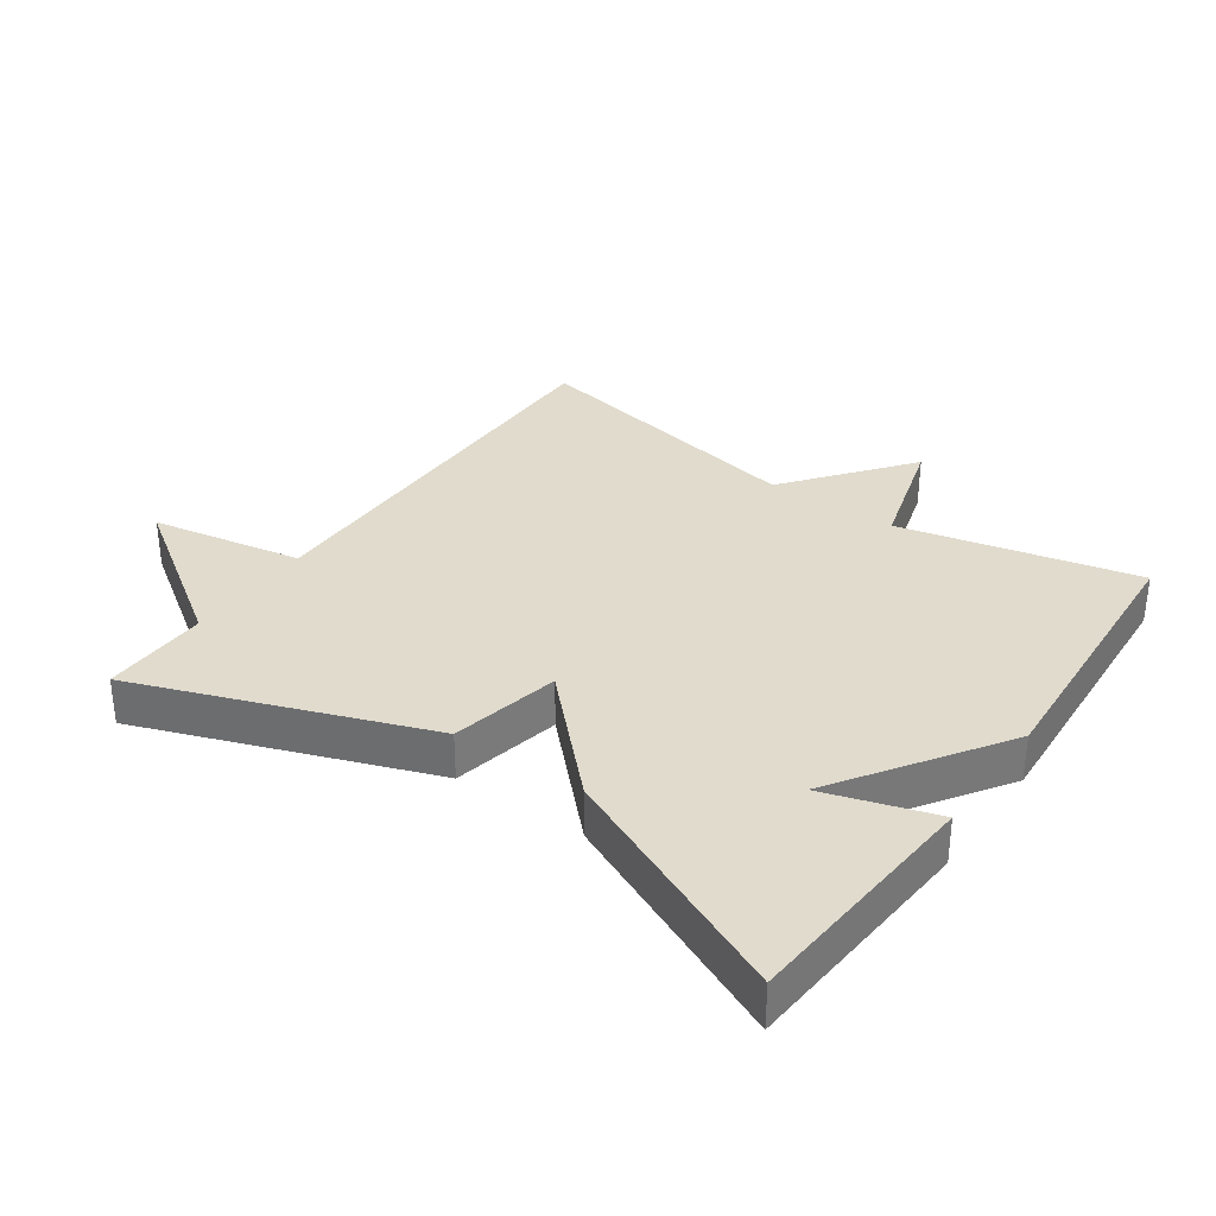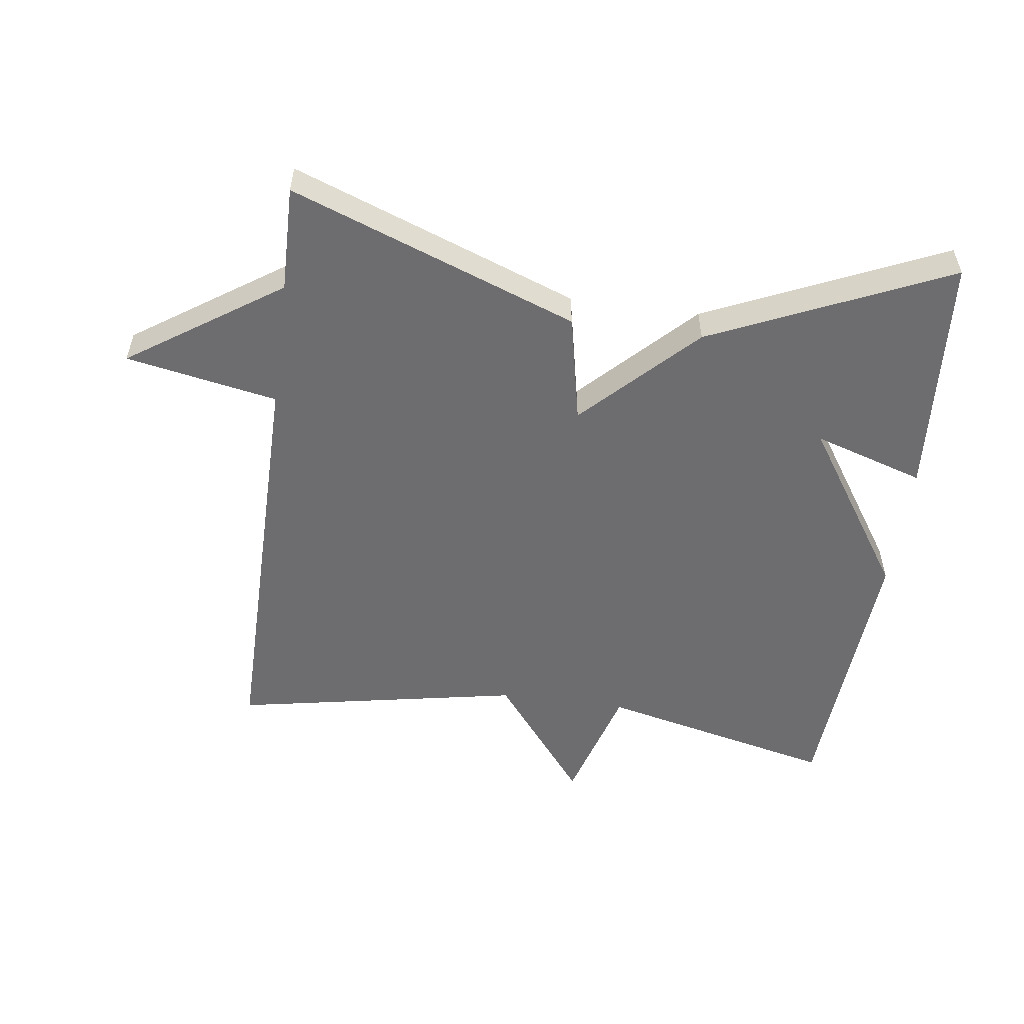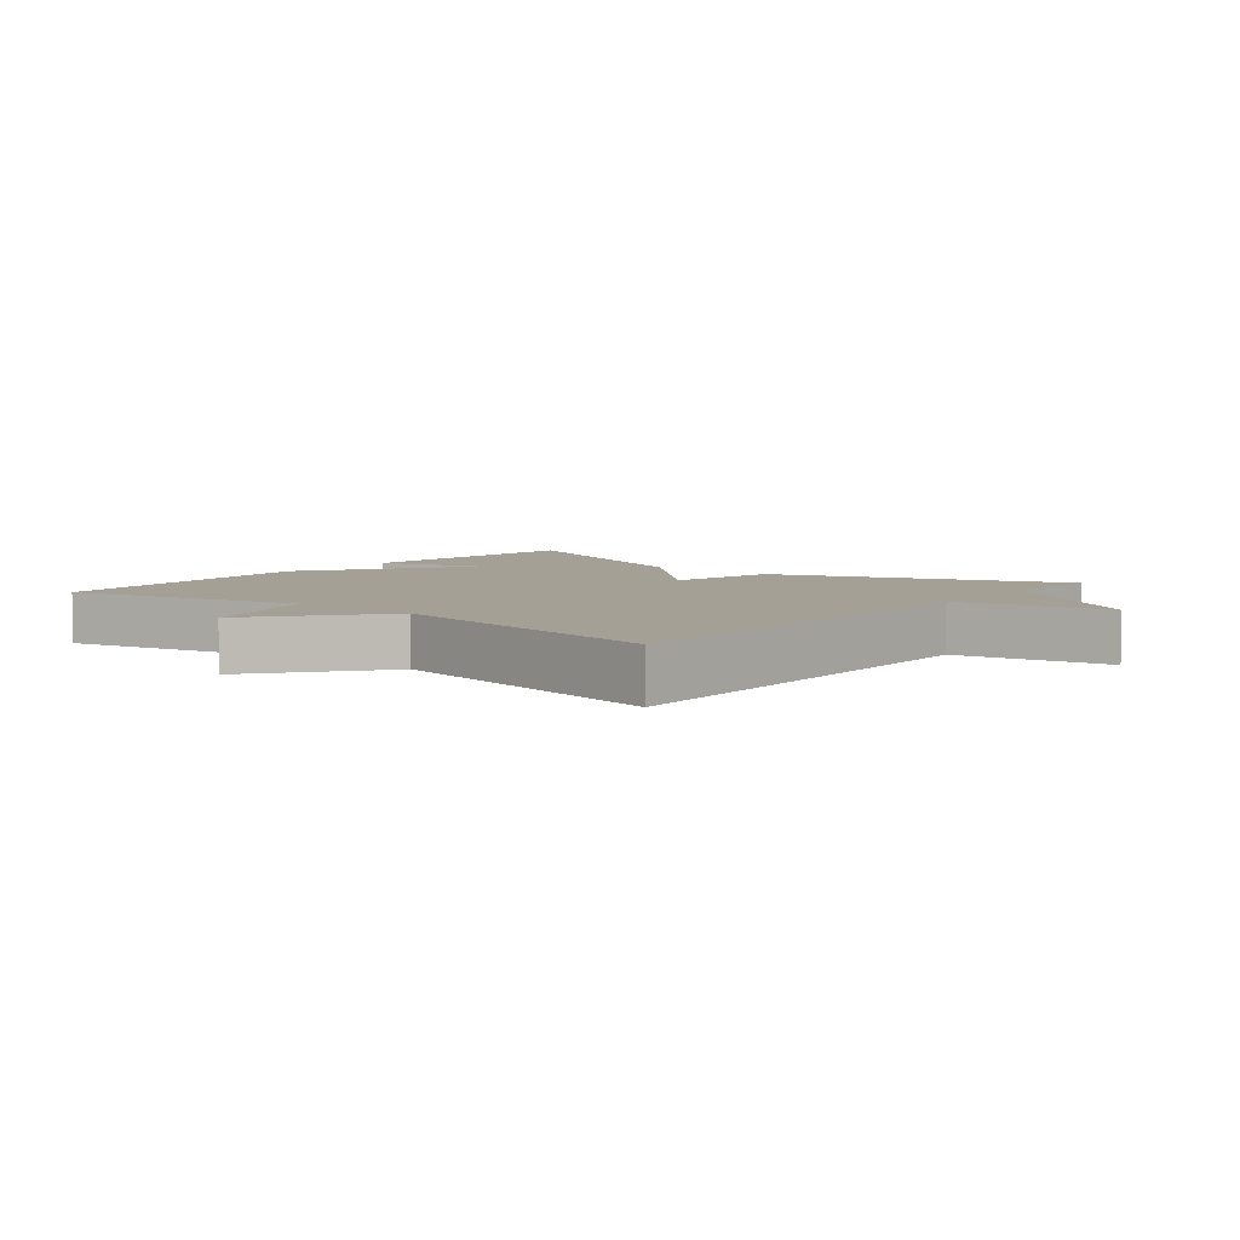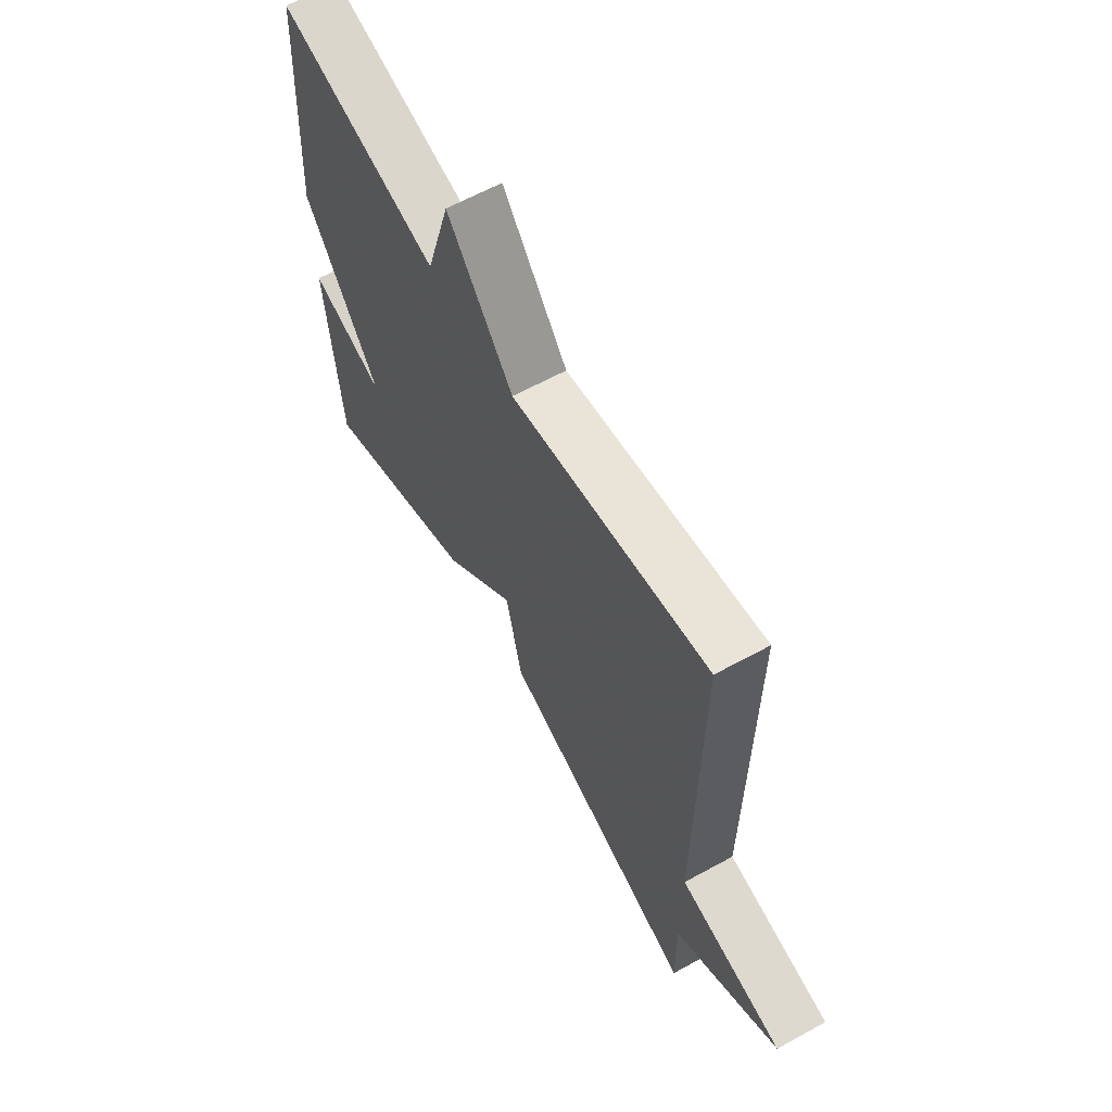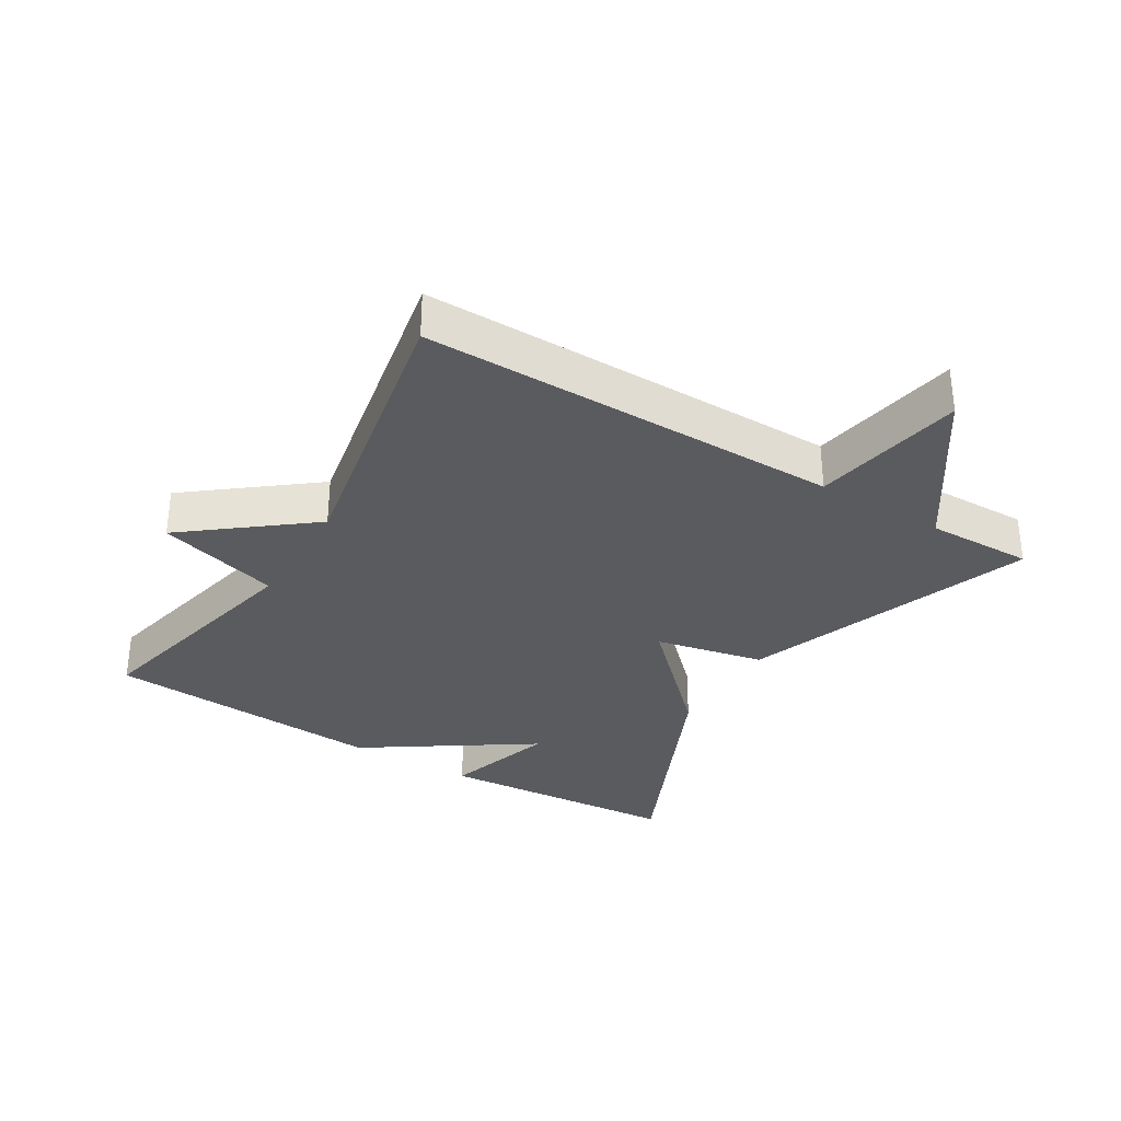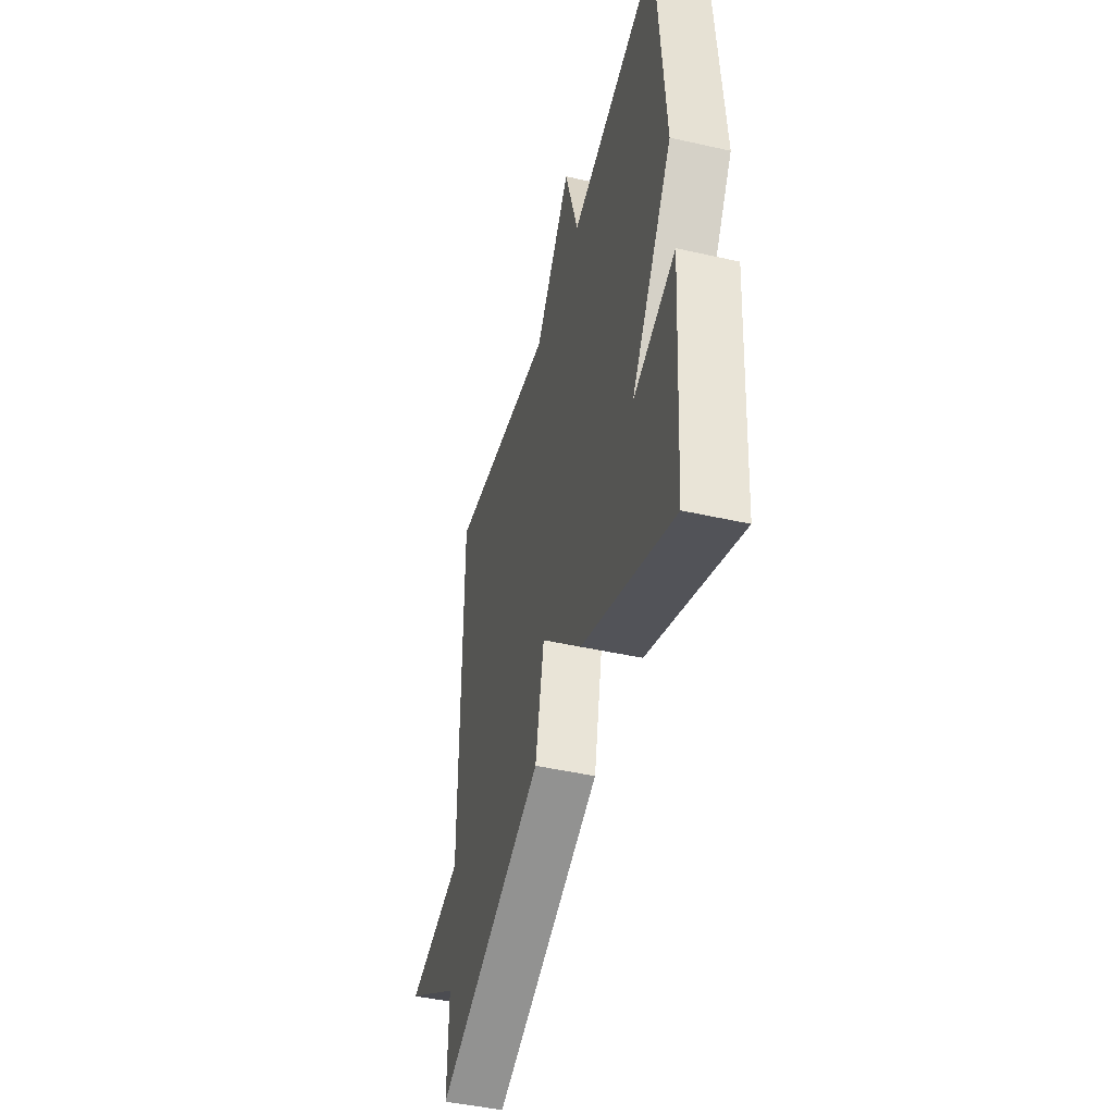
<metadata>
{"format":"obj","ext":"obj","renderer":"f3d","projection":"perspective","resolution":1024,"background":"white","views":[{"elev":33.3,"azim":-144.9,"up":"+Y"},{"elev":-54.1,"azim":172.2,"up":"+Y"},{"elev":5.9,"azim":39.1,"up":"+Y"},{"elev":63.0,"azim":61.0,"up":"+Z"},{"elev":-33.1,"azim":58.9,"up":"+Y"},{"elev":-46.2,"azim":-104.5,"up":"+Z"}]}
</metadata>
<code>
v 0.5 0.07 -0.5
v 0.062 0.07 -0.338
v 0.027 0.07 -0.172
v -0.138 0.07 -0.338
v -0.5 0.07 -0.5
v -0.528 0.07 -0.128
v -0.359 0.07 -0.181
v -0.528 0.07 0.072
v -0.5 0.07 0.5
v -0.139 0.07 0.417
v -0.085 0.07 0.603
v 0.061 0.07 0.417
v 0.5 0.07 0.5
v 0.497 0.07 -0.138
v 0.728 0.07 -0.181
v 0.497 0.07 -0.338
v 0.5 0 -0.5
v 0.062 0 -0.338
v 0.027 0 -0.172
v -0.138 0 -0.338
v -0.5 0 -0.5
v -0.528 0 -0.128
v -0.359 0 -0.181
v -0.528 0 0.072
v -0.5 0 0.5
v -0.139 0 0.417
v -0.085 0 0.603
v 0.061 0 0.417
v 0.5 0 0.5
v 0.497 0 -0.138
v 0.728 0 -0.181
v 0.497 0 -0.338
f 14 15 16
f 12 13 14
f 12 14 16
f 12 16 1
f 11 12 1
f 10 11 1
f 7 8 9 10
f 4 5 6 7
f 3 4 7 10
f 1 2 3
f 1 3 10
f 32 31 30
f 30 29 28
f 32 30 28
f 17 32 28
f 17 28 27
f 17 27 26
f 26 25 24 23
f 23 22 21 20
f 26 23 20 19
f 19 18 17
f 26 19 17
f 1 17 18 2
f 2 18 19 3
f 3 19 20 4
f 4 20 21 5
f 5 21 22 6
f 6 22 23 7
f 7 23 24 8
f 8 24 25 9
f 9 25 26 10
f 10 26 27 11
f 11 27 28 12
f 12 28 29 13
f 13 29 30 14
f 14 30 31 15
f 15 31 32 16
f 16 32 17 1

</code>
